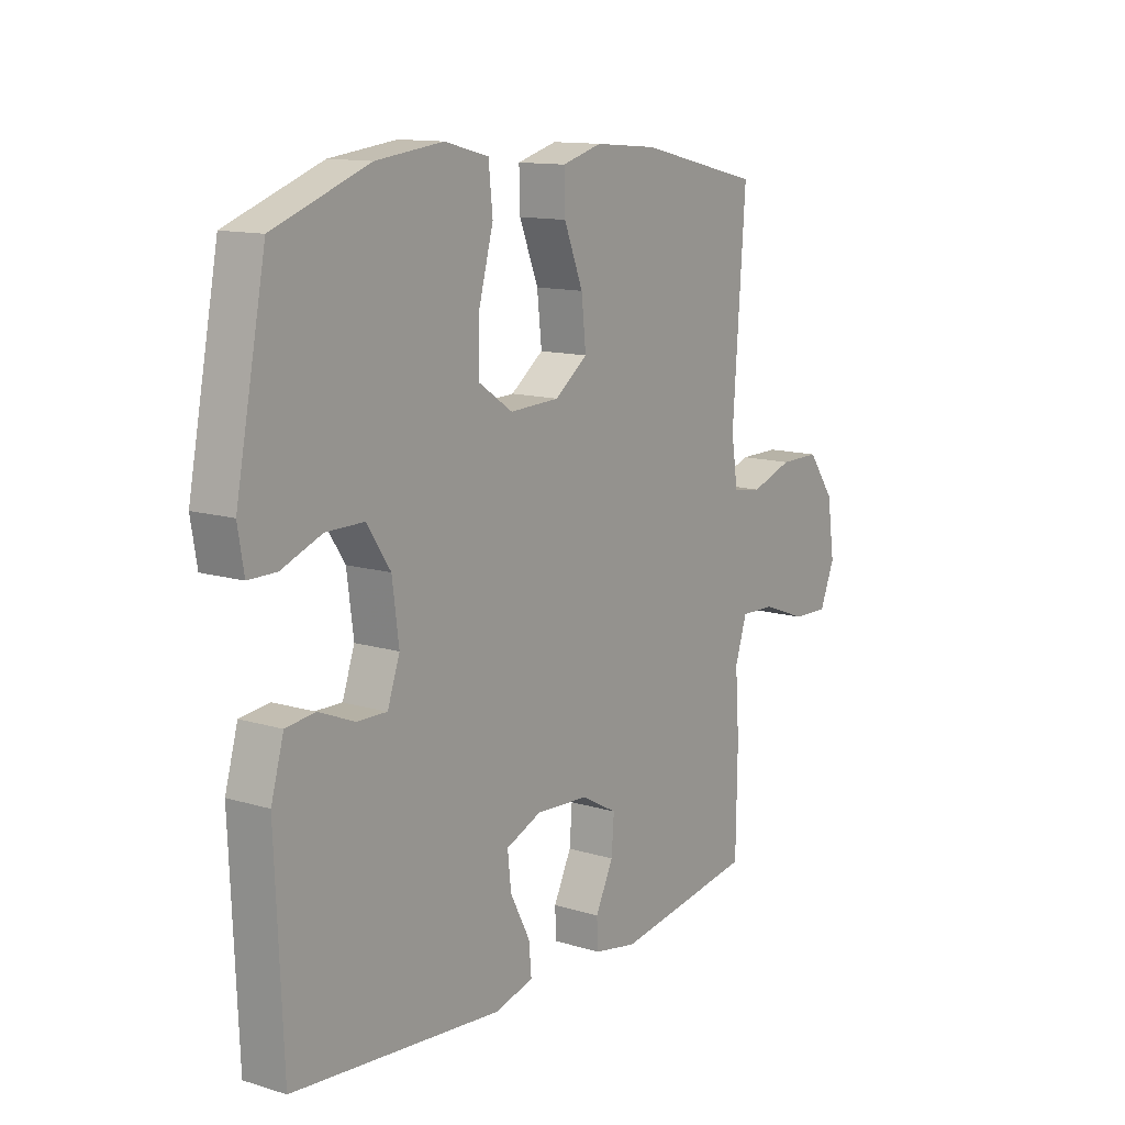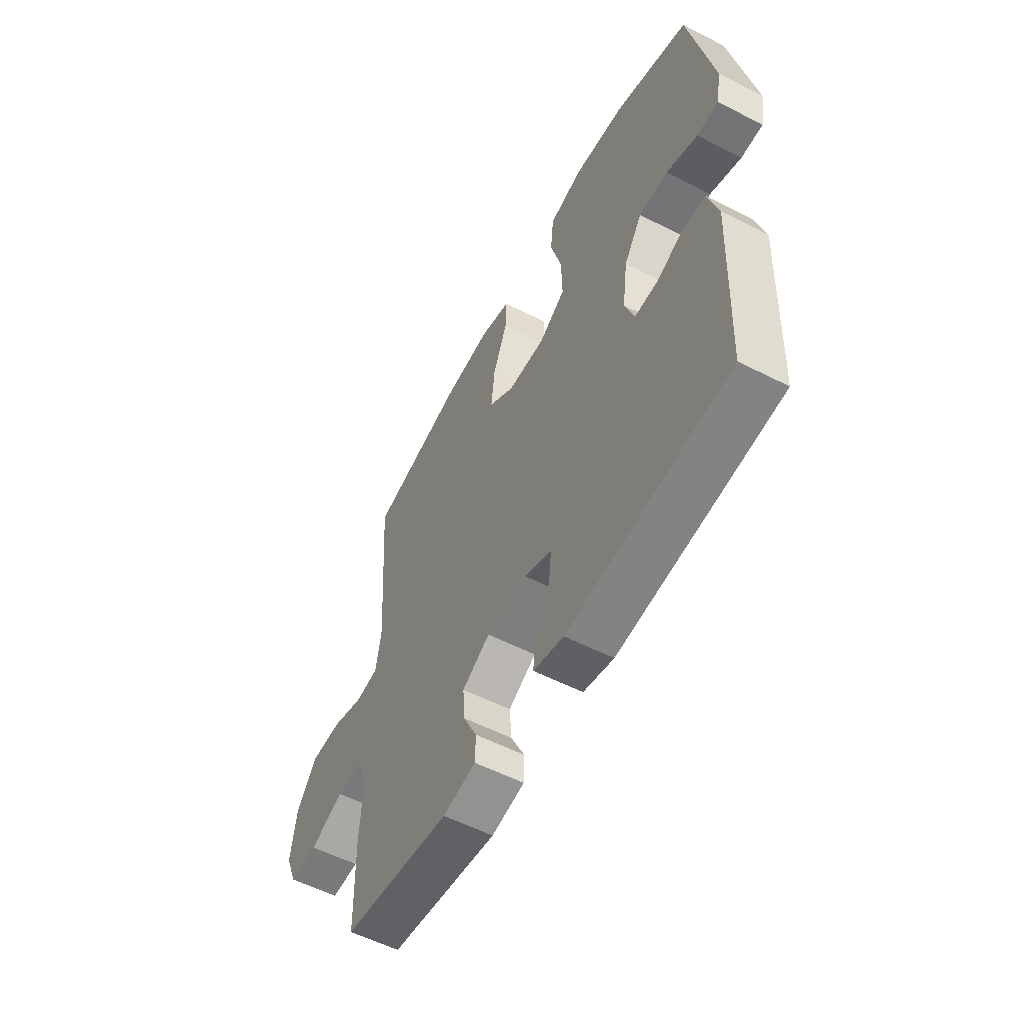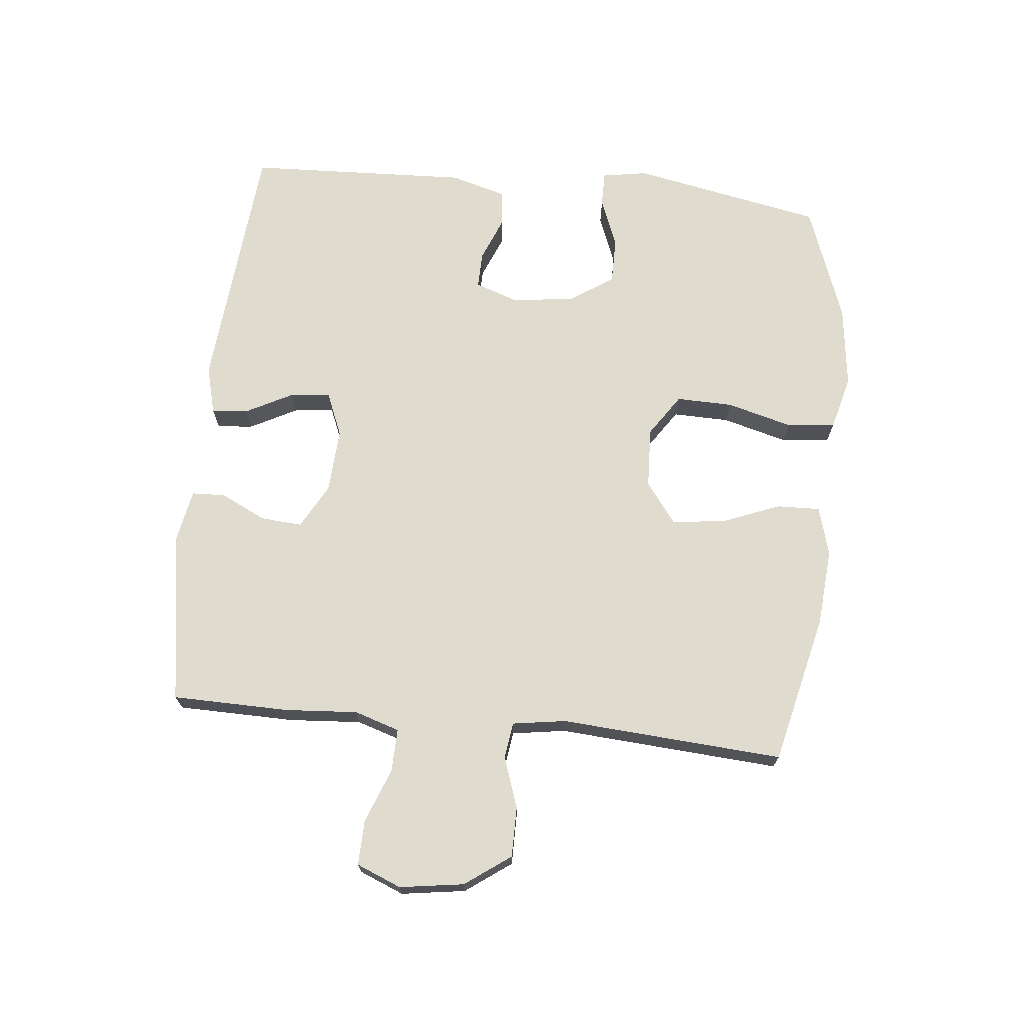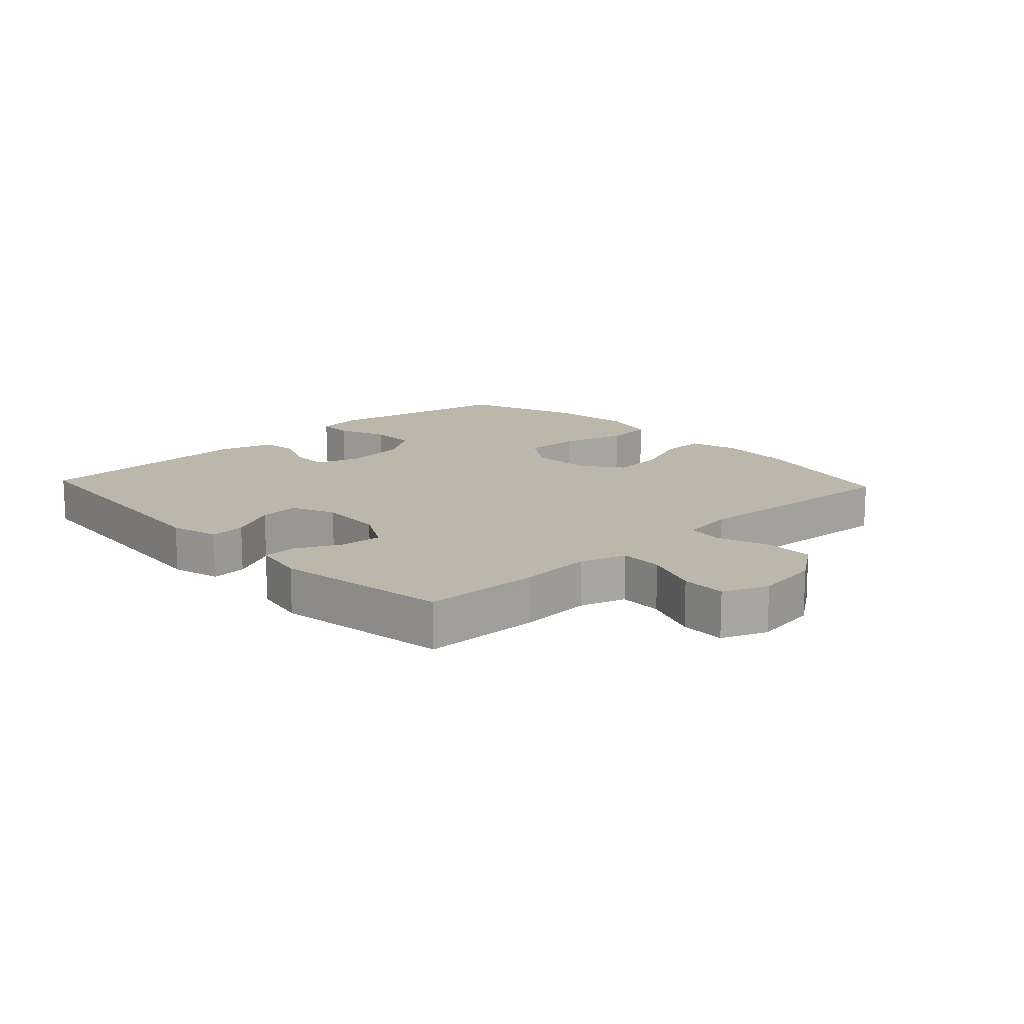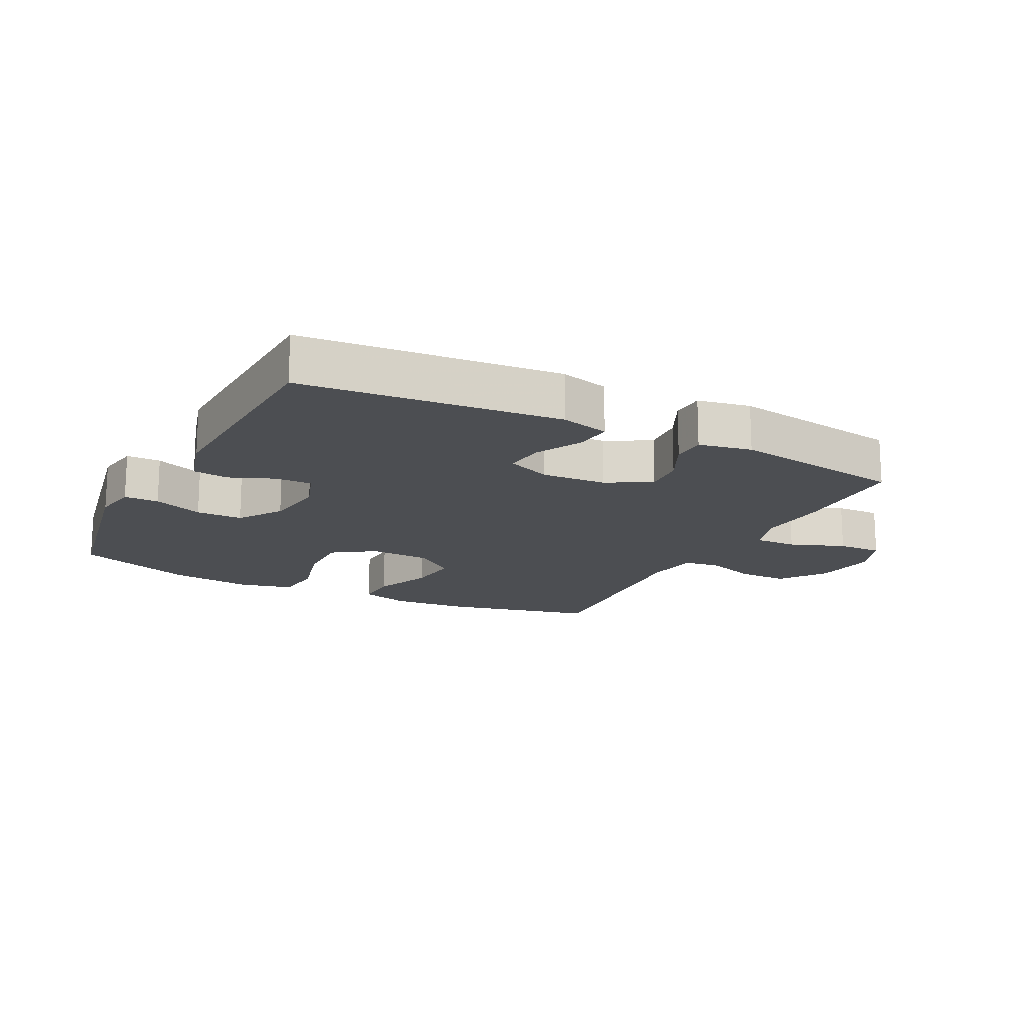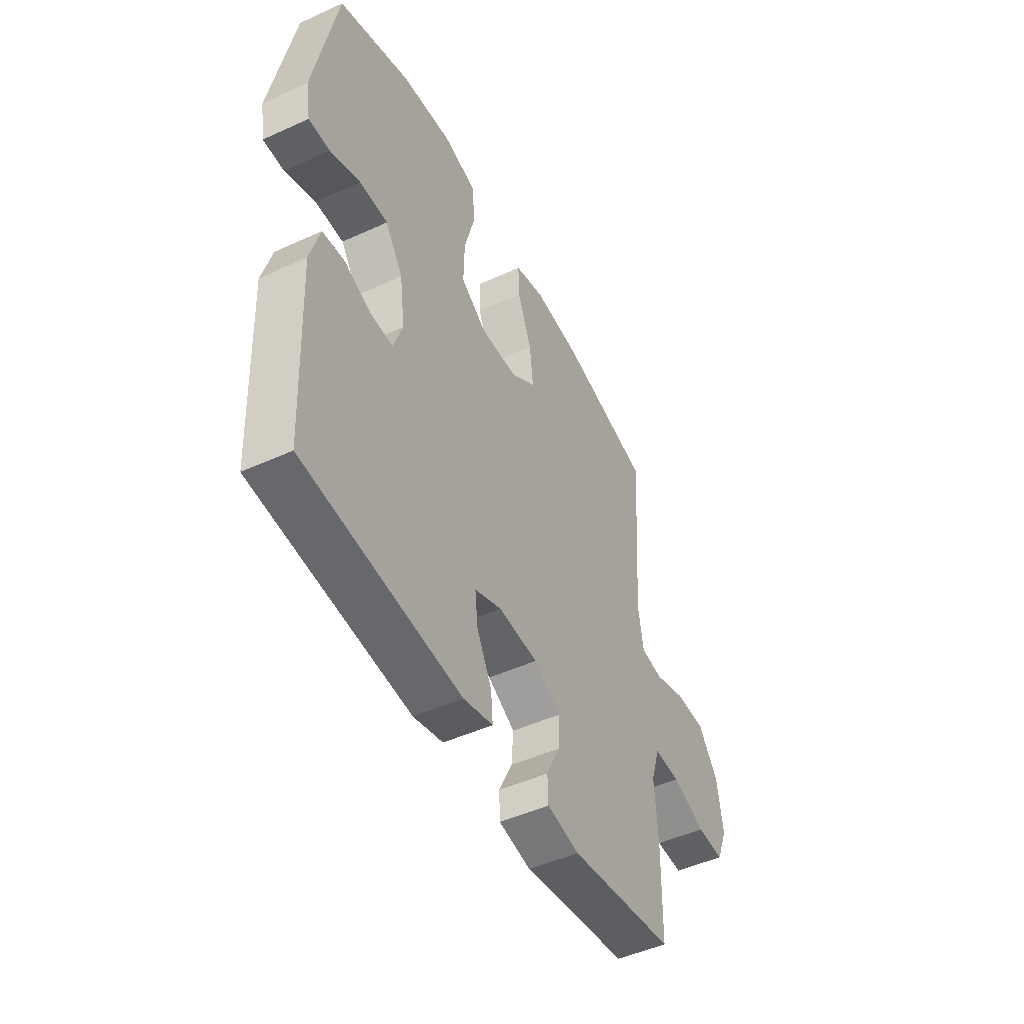
<metadata>
{"format":"obj","ext":"obj","renderer":"f3d","projection":"perspective","resolution":1024,"background":"white","views":[{"elev":12.6,"azim":125.2,"up":"+Z"},{"elev":-56.3,"azim":61.9,"up":"+Z"},{"elev":70.3,"azim":-84.2,"up":"+Y"},{"elev":14.5,"azim":-133.1,"up":"+Y"},{"elev":-16.5,"azim":153.0,"up":"+Y"},{"elev":-48.3,"azim":117.1,"up":"+Z"}]}
</metadata>
<code>
v -0.5 0.07 0.5
v -0.261 0.07 0.556
v -0.139 0.07 0.566
v -0.061 0.07 0.544
v -0.063 0.07 0.475
v -0.1 0.07 0.382
v -0.109 0.07 0.298
v -0.045 0.07 0.25
v 0.052 0.07 0.246
v 0.119 0.07 0.291
v 0.117 0.07 0.381
v 0.089 0.07 0.485
v 0.097 0.07 0.562
v 0.183 0.07 0.584
v 0.314 0.07 0.568
v 0.5 0.07 0.5
v 0.559 0.07 0.196
v 0.547 0.07 0.124
v 0.492 0.07 0.124
v 0.413 0.07 0.155
v 0.339 0.07 0.155
v 0.293 0.07 0.086
v 0.28 0.07 -0.013
v 0.304 0.07 -0.082
v 0.362 0.07 -0.081
v 0.433 0.07 -0.052
v 0.49 0.07 -0.059
v 0.515 0.07 -0.147
v 0.5 0.07 -0.5
v 0.091 0.07 -0.536
v 0.014 0.07 -0.516
v 0.019 0.07 -0.459
v 0.058 0.07 -0.384
v 0.065 0.07 -0.32
v -0.005 0.07 -0.291
v -0.108 0.07 -0.297
v -0.179 0.07 -0.336
v -0.174 0.07 -0.402
v -0.139 0.07 -0.474
v -0.141 0.07 -0.527
v -0.225 0.07 -0.543
v -0.5 0.07 -0.5
v -0.503 0.07 -0.314
v -0.495 0.07 -0.199
v -0.518 0.07 -0.127
v -0.586 0.07 -0.129
v -0.673 0.07 -0.162
v -0.744 0.07 -0.164
v -0.773 0.07 -0.093
v -0.758 0.07 0.009
v -0.706 0.07 0.081
v -0.627 0.07 0.081
v -0.545 0.07 0.053
v -0.488 0.07 0.061
v -0.475 0.07 0.146
v -0.5 0 0.5
v -0.261 0 0.556
v -0.139 0 0.566
v -0.061 0 0.544
v -0.063 0 0.475
v -0.1 0 0.382
v -0.109 0 0.298
v -0.045 0 0.25
v 0.052 0 0.246
v 0.119 0 0.291
v 0.117 0 0.381
v 0.089 0 0.485
v 0.097 0 0.562
v 0.183 0 0.584
v 0.314 0 0.568
v 0.5 0 0.5
v 0.559 0 0.196
v 0.547 0 0.124
v 0.492 0 0.124
v 0.413 0 0.155
v 0.339 0 0.155
v 0.293 0 0.086
v 0.28 0 -0.013
v 0.304 0 -0.082
v 0.362 0 -0.081
v 0.433 0 -0.052
v 0.49 0 -0.059
v 0.515 0 -0.147
v 0.5 0 -0.5
v 0.091 0 -0.536
v 0.014 0 -0.516
v 0.019 0 -0.459
v 0.058 0 -0.384
v 0.065 0 -0.32
v -0.005 0 -0.291
v -0.108 0 -0.297
v -0.179 0 -0.336
v -0.174 0 -0.402
v -0.139 0 -0.474
v -0.141 0 -0.527
v -0.225 0 -0.543
v -0.5 0 -0.5
v -0.503 0 -0.314
v -0.495 0 -0.199
v -0.518 0 -0.127
v -0.586 0 -0.129
v -0.673 0 -0.162
v -0.744 0 -0.164
v -0.773 0 -0.093
v -0.758 0 0.009
v -0.706 0 0.081
v -0.627 0 0.081
v -0.545 0 0.053
v -0.488 0 0.061
v -0.475 0 0.146
f 51 52 53
f 50 51 53
f 49 50 53
f 48 49 53
f 47 48 53
f 46 47 53
f 45 46 53 54
f 44 45 54
f 42 43 44
f 41 42 44
f 40 41 44
f 39 40 44
f 38 39 44
f 44 54 55
f 38 44 55
f 37 38 55
f 31 32 33
f 30 31 33
f 29 30 33
f 28 29 33
f 27 28 33
f 26 27 33
f 25 26 33
f 24 25 33 34
f 23 24 34 35
f 18 19 20
f 17 18 20
f 16 17 20
f 15 16 20
f 14 15 20
f 13 14 20
f 12 13 20
f 11 12 20
f 10 11 20 21
f 9 10 21 22
f 4 5 6
f 3 4 6
f 2 3 6
f 1 2 6
f 55 1 6
f 55 6 7
f 55 7 8
f 37 55 8
f 36 37 8
f 23 35 36
f 22 23 36
f 9 22 36
f 8 9 36
f 108 107 106
f 108 106 105
f 108 105 104
f 108 104 103
f 108 103 102
f 108 102 101
f 109 108 101 100
f 109 100 99
f 99 98 97
f 99 97 96
f 99 96 95
f 99 95 94
f 99 94 93
f 110 109 99
f 110 99 93
f 110 93 92
f 88 87 86
f 88 86 85
f 88 85 84
f 88 84 83
f 88 83 82
f 88 82 81
f 88 81 80
f 89 88 80 79
f 90 89 79 78
f 75 74 73
f 75 73 72
f 75 72 71
f 75 71 70
f 75 70 69
f 75 69 68
f 75 68 67
f 75 67 66
f 76 75 66 65
f 77 76 65 64
f 61 60 59
f 61 59 58
f 61 58 57
f 61 57 56
f 61 56 110
f 62 61 110
f 63 62 110
f 63 110 92
f 63 92 91
f 91 90 78
f 91 78 77
f 91 77 64
f 91 64 63
f 1 56 57 2
f 2 57 58 3
f 3 58 59 4
f 4 59 60 5
f 5 60 61 6
f 6 61 62 7
f 7 62 63 8
f 8 63 64 9
f 9 64 65 10
f 10 65 66 11
f 11 66 67 12
f 12 67 68 13
f 13 68 69 14
f 14 69 70 15
f 15 70 71 16
f 16 71 72 17
f 17 72 73 18
f 18 73 74 19
f 19 74 75 20
f 20 75 76 21
f 21 76 77 22
f 22 77 78 23
f 23 78 79 24
f 24 79 80 25
f 25 80 81 26
f 26 81 82 27
f 27 82 83 28
f 28 83 84 29
f 29 84 85 30
f 30 85 86 31
f 31 86 87 32
f 32 87 88 33
f 33 88 89 34
f 34 89 90 35
f 35 90 91 36
f 36 91 92 37
f 37 92 93 38
f 38 93 94 39
f 39 94 95 40
f 40 95 96 41
f 41 96 97 42
f 42 97 98 43
f 43 98 99 44
f 44 99 100 45
f 45 100 101 46
f 46 101 102 47
f 47 102 103 48
f 48 103 104 49
f 49 104 105 50
f 50 105 106 51
f 51 106 107 52
f 52 107 108 53
f 53 108 109 54
f 54 109 110 55
f 55 110 56 1

</code>
